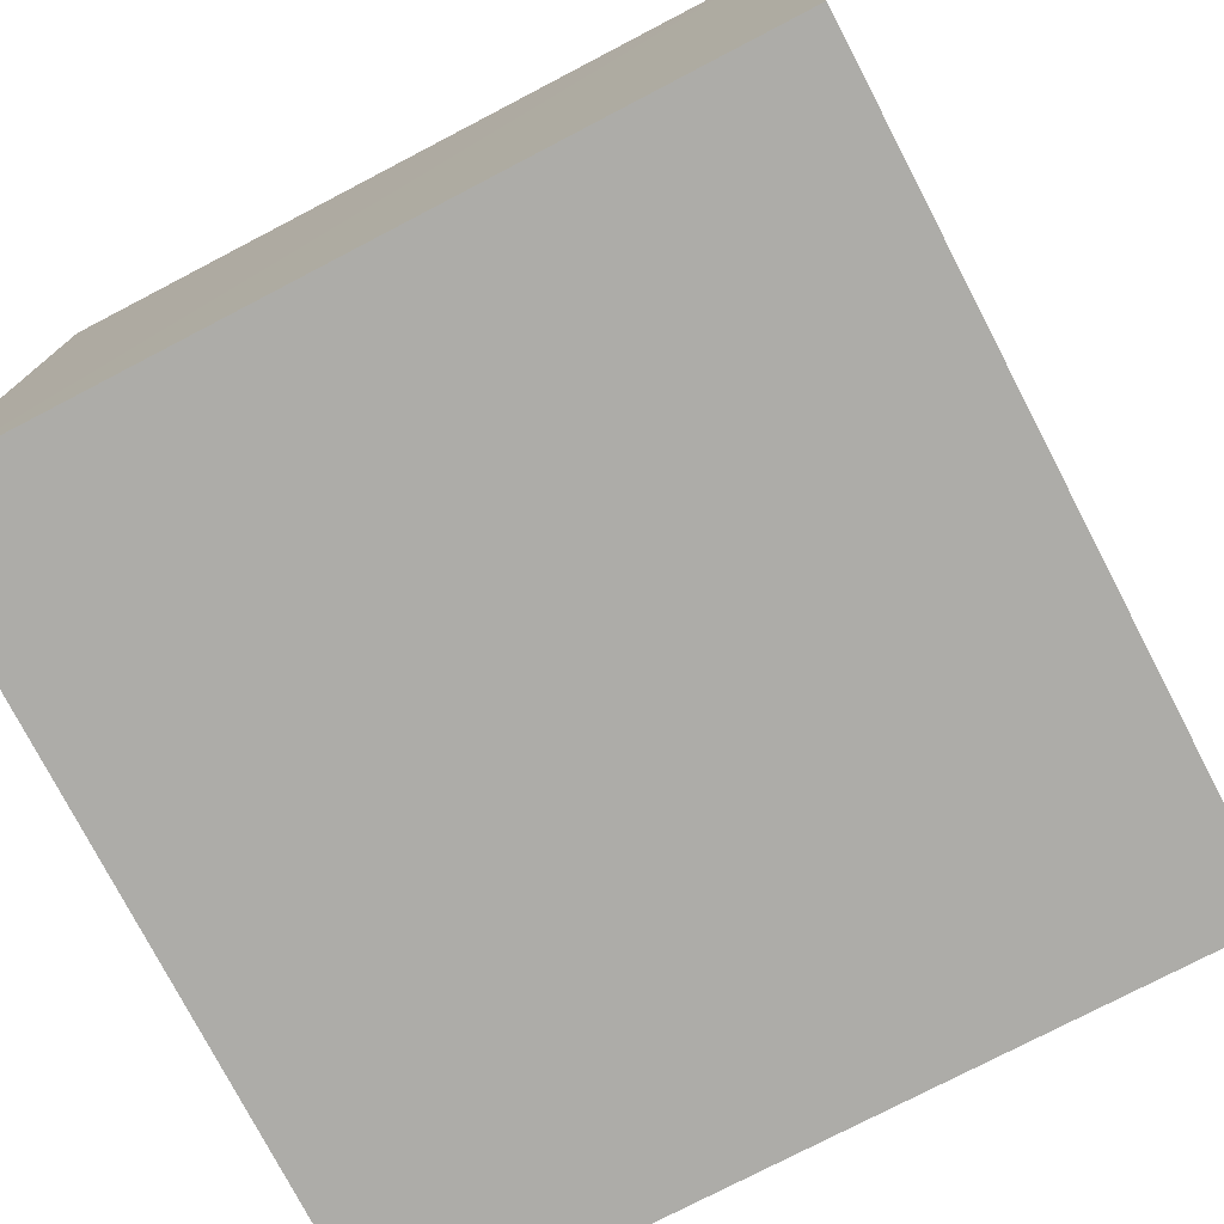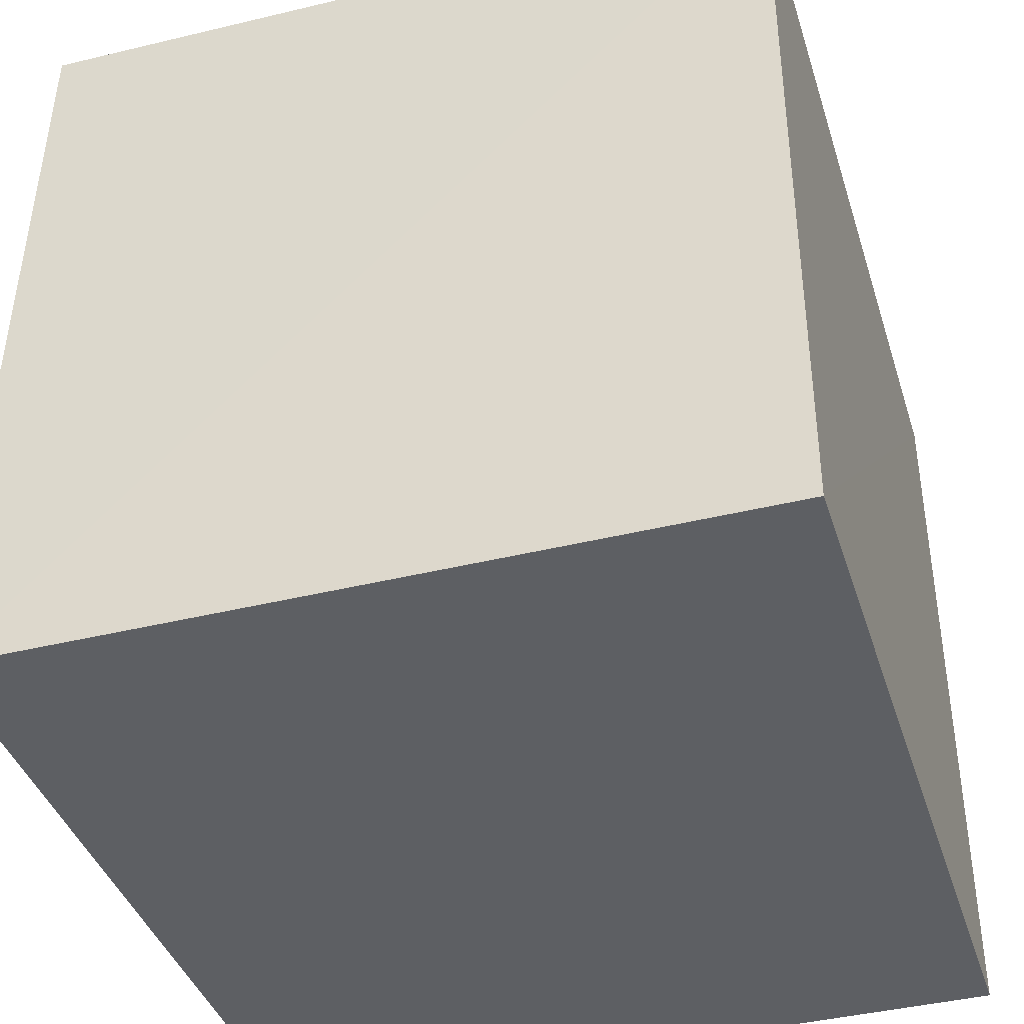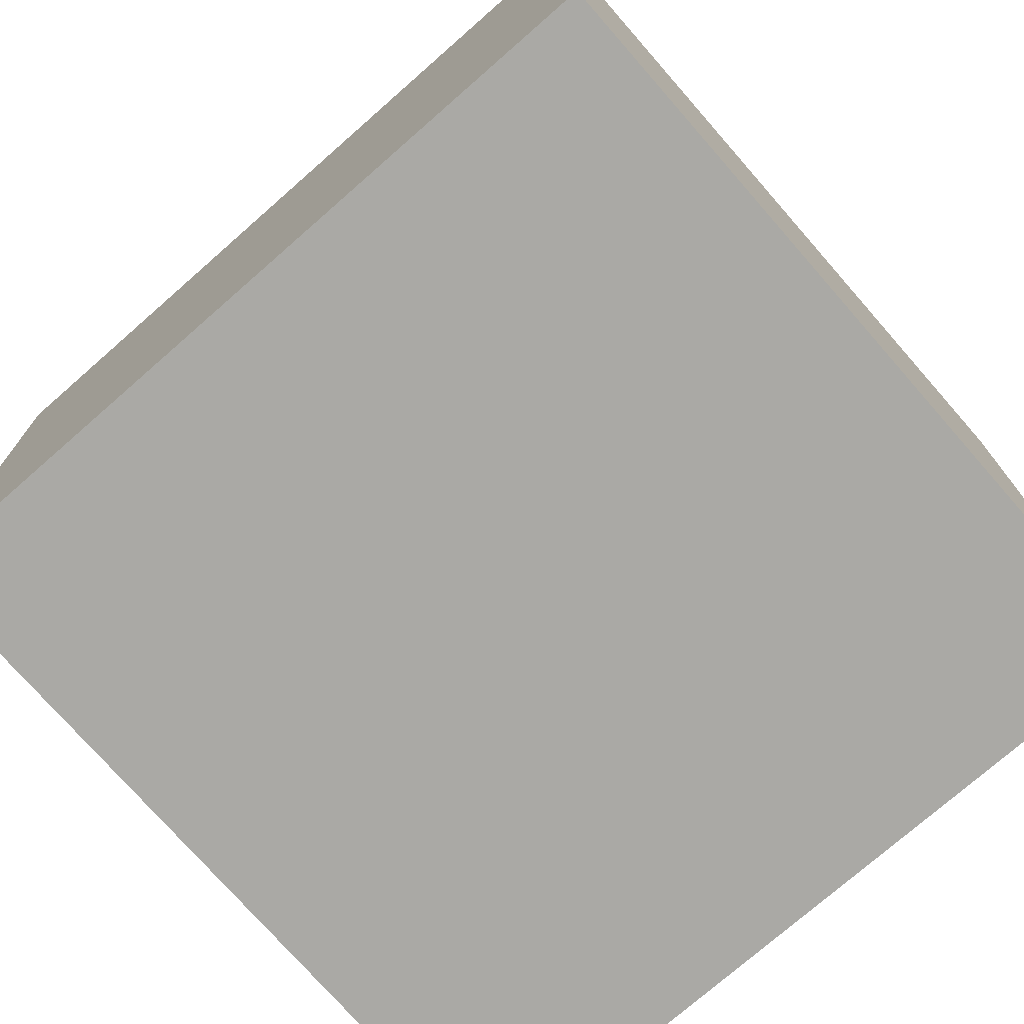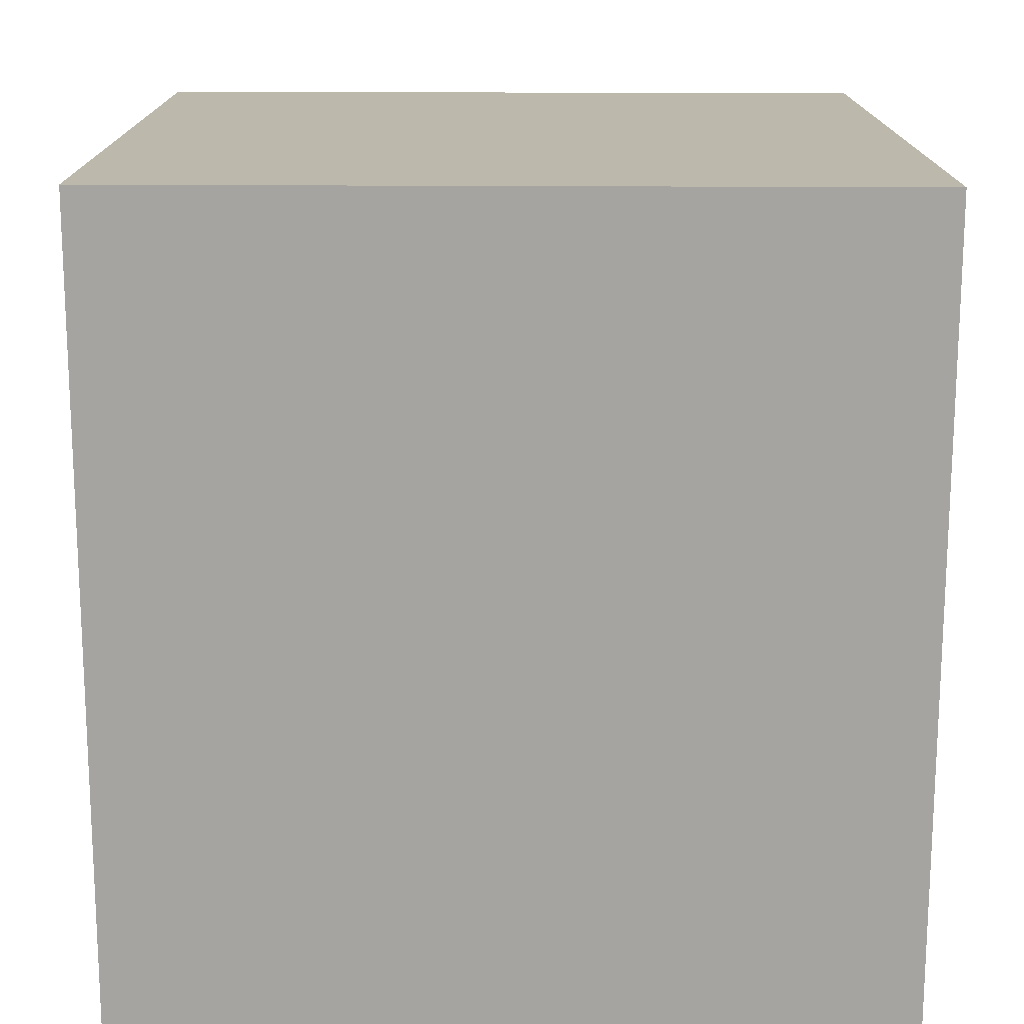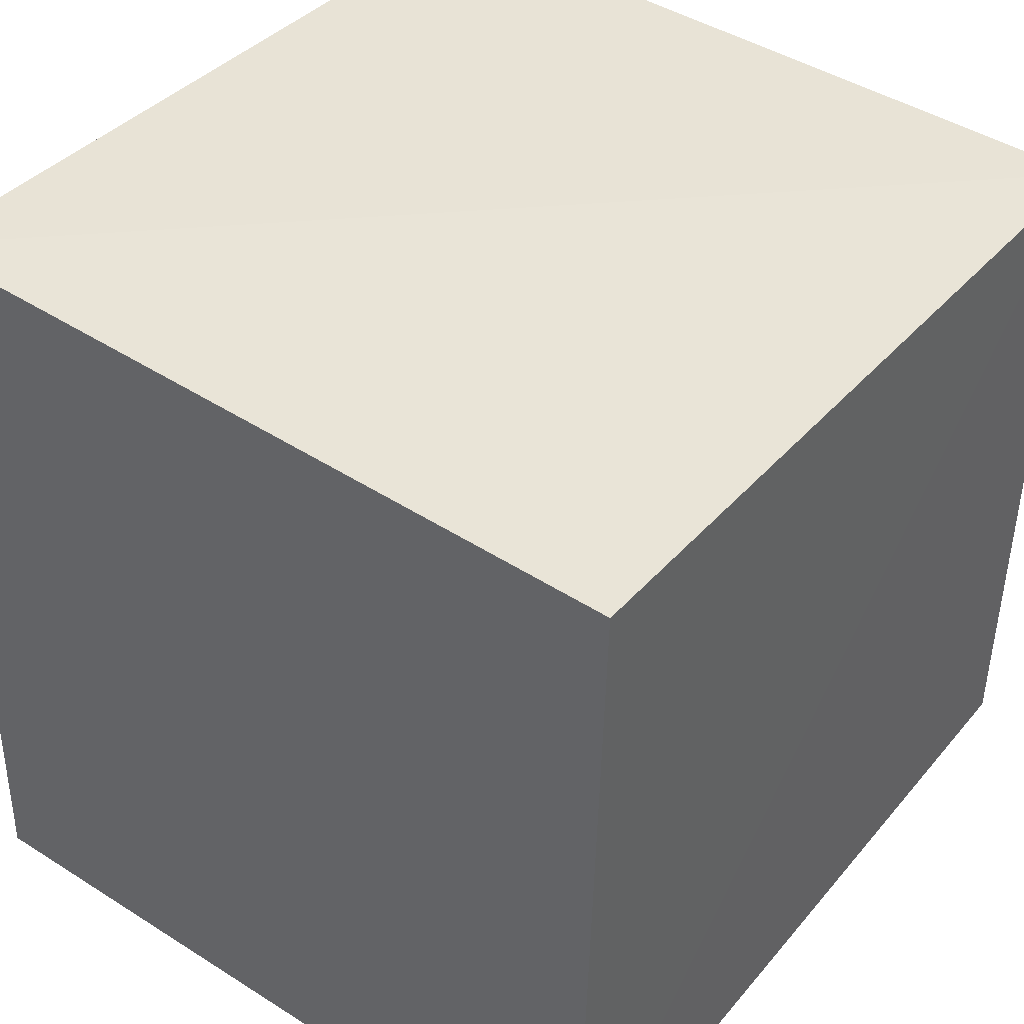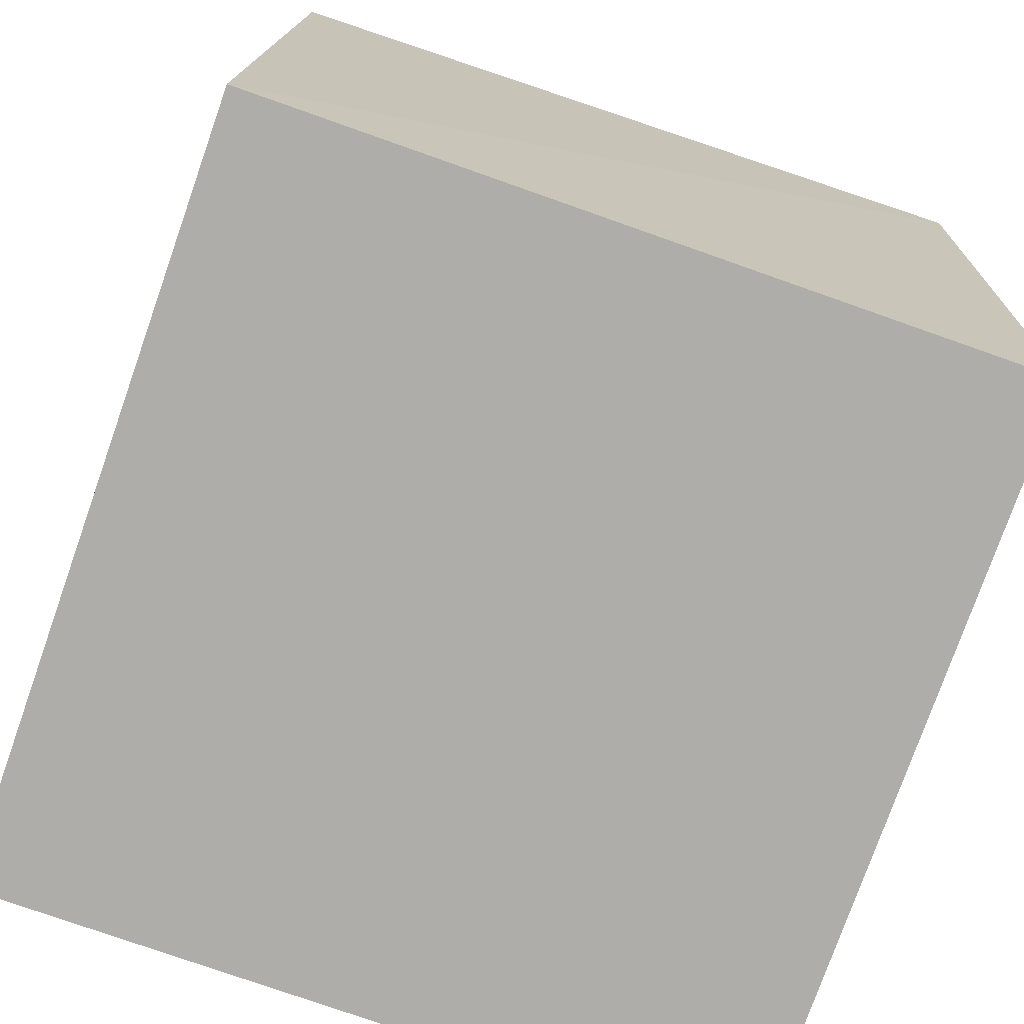
<metadata>
{"format":"obj","ext":"obj","renderer":"f3d","projection":"perspective","resolution":1024,"background":"white","views":[{"elev":-76.7,"azim":27.5,"up":"+Z"},{"elev":-40.2,"azim":17.2,"up":"+Y"},{"elev":-75.3,"azim":-48.8,"up":"+Z"},{"elev":16.7,"azim":-0.1,"up":"+Z"},{"elev":43.7,"azim":36.8,"up":"+Y"},{"elev":-77.3,"azim":160.6,"up":"+Z"}]}
</metadata>
<code>
v -0.000228 0.002522 0.1155
v -0.0001873 -0.01885 0.1162
v -0.0002235 -0.01881 0.09445
v -0.02053 0.001505 0.09445
v -0.02052 -0.01883 0.1163
v -0.0002235 0.001505 0.09445
v -0.02053 0.002873 0.1155
v -0.02053 -0.01881 0.09445
f 5 2 1
f 6 3 4
f 6 1 2
f 6 2 3
f 7 5 1
f 7 6 4
f 7 1 6
f 8 3 2
f 8 2 5
f 8 4 3
f 8 7 4
f 8 5 7

</code>
